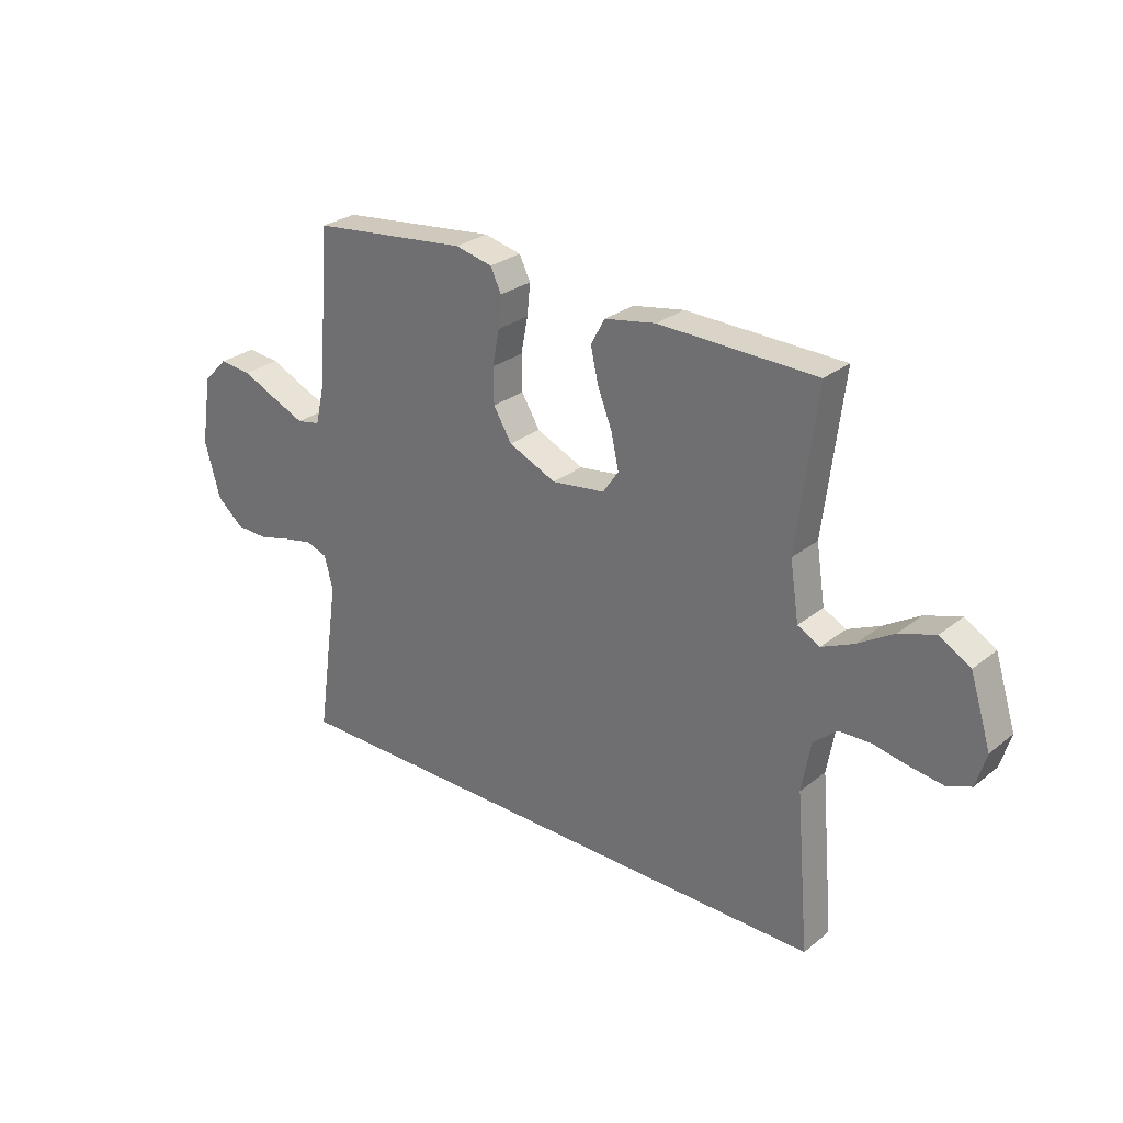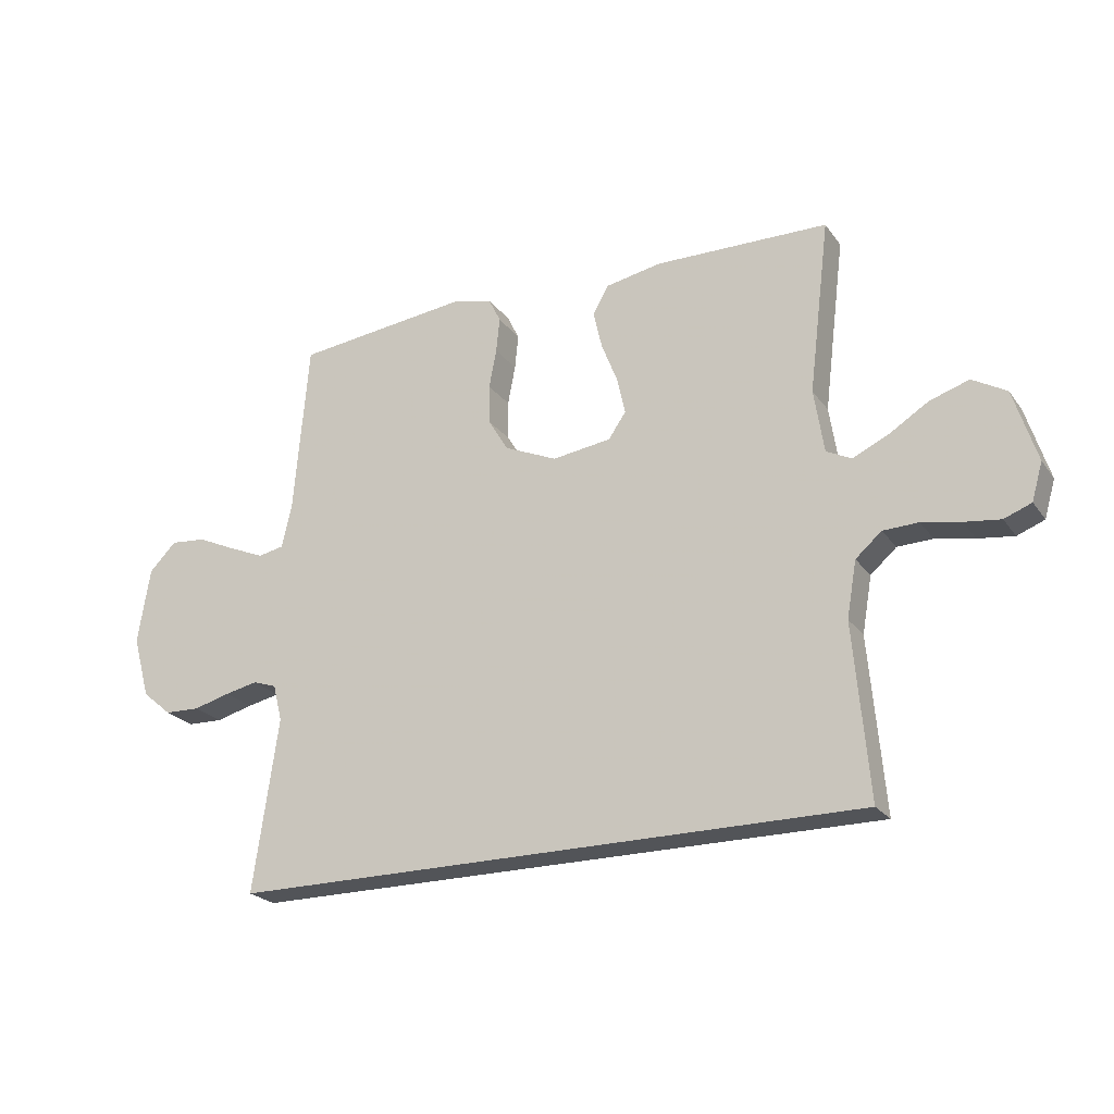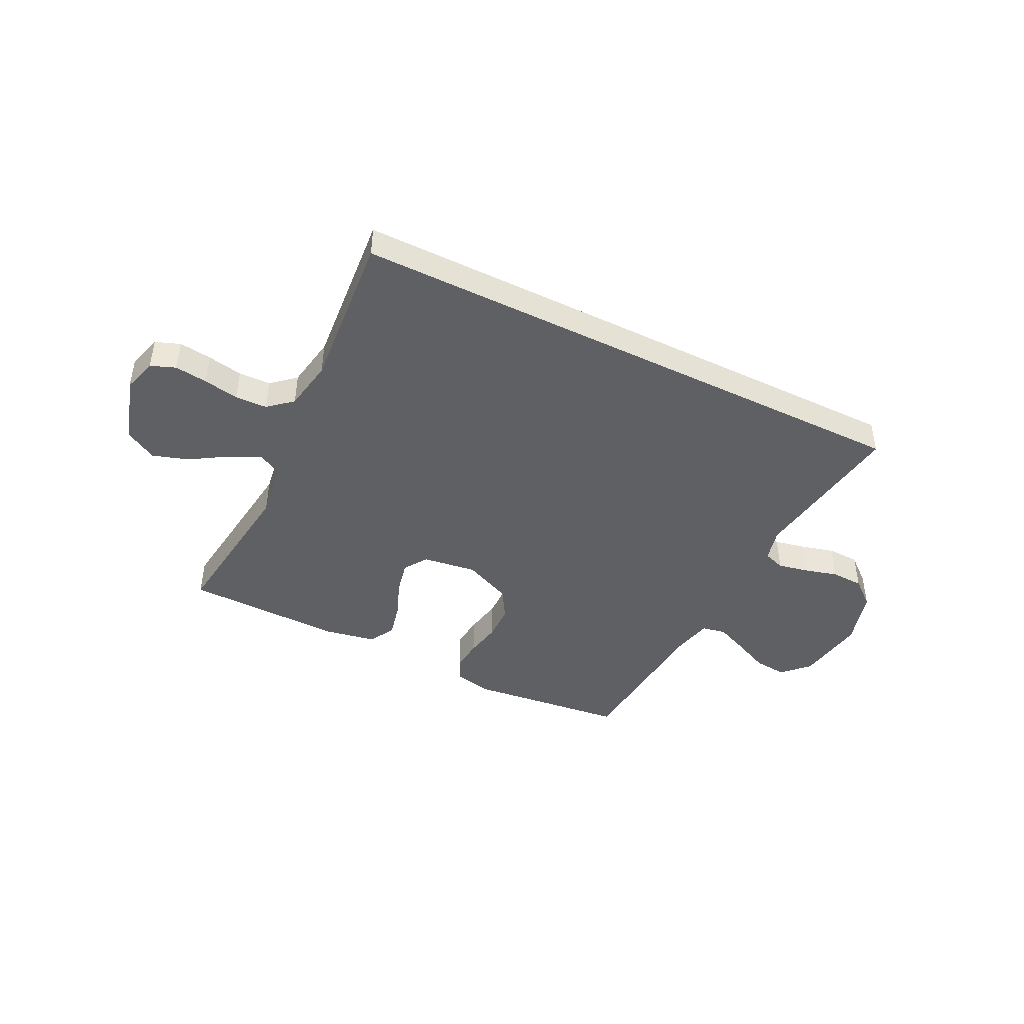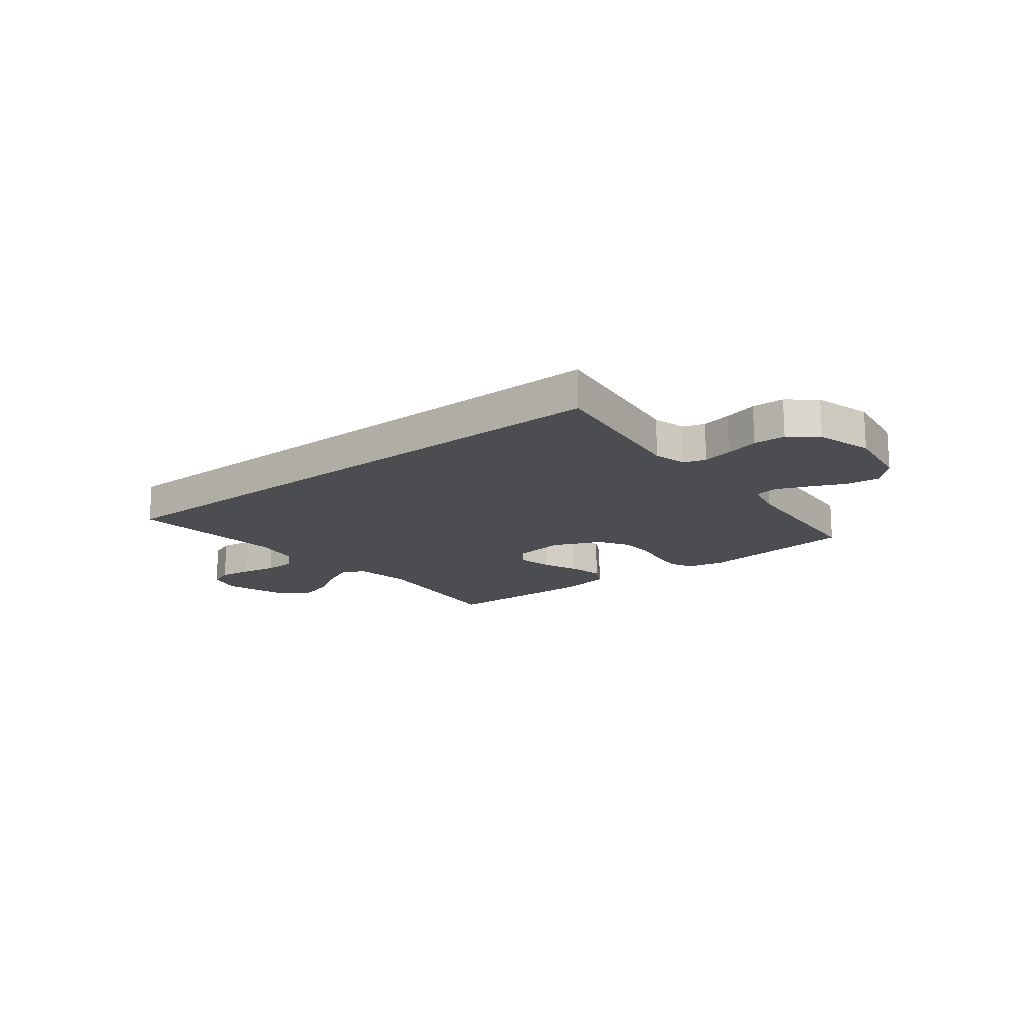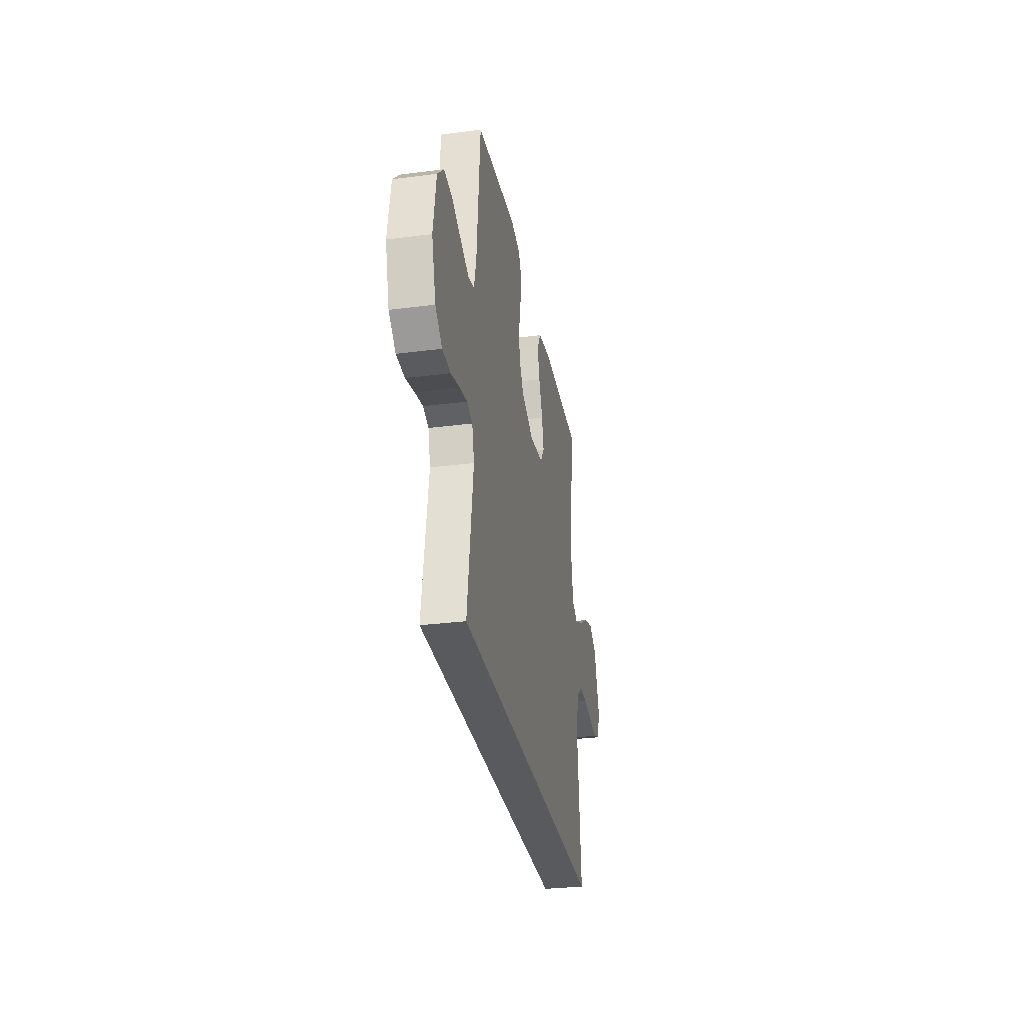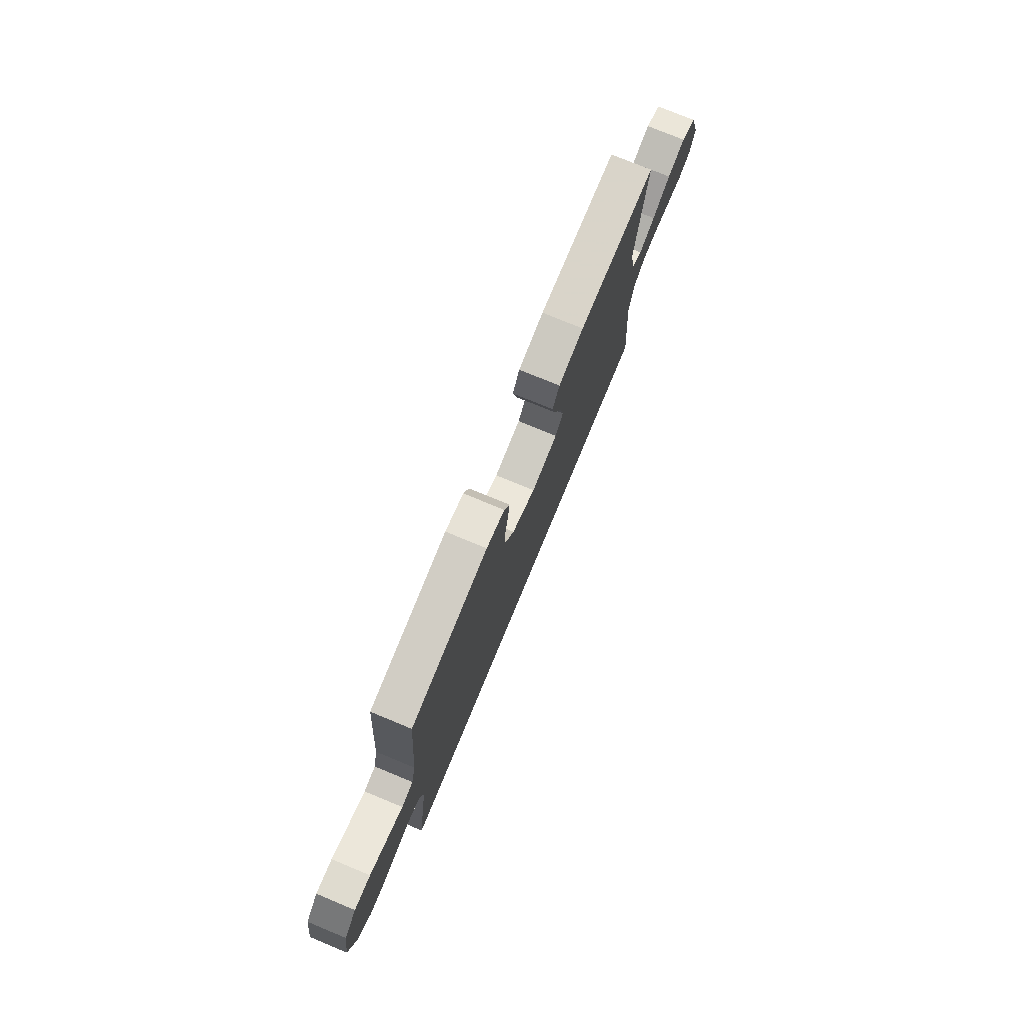
<metadata>
{"format":"obj","ext":"obj","renderer":"f3d","projection":"perspective","resolution":1024,"background":"white","views":[{"elev":27.9,"azim":39.9,"up":"+Z"},{"elev":-23.2,"azim":26.8,"up":"+Z"},{"elev":-44.4,"azim":153.6,"up":"+Y"},{"elev":-16.2,"azim":-141.4,"up":"+Y"},{"elev":-30.9,"azim":-79.5,"up":"+Z"},{"elev":76.1,"azim":-67.5,"up":"+Z"}]}
</metadata>
<code>
v 0.5 0.07 0.5
v 0.463 0.07 0.2
v 0.48 0.07 0.09
v 0.523 0.07 0.068
v 0.584 0.07 0.096
v 0.653 0.07 0.139
v 0.721 0.07 0.161
v 0.78 0.07 0.127
v 0.82 0.07 0
v 0.801 0.07 -0.065
v 0.754 0.07 -0.083
v 0.692 0.07 -0.075
v 0.625 0.07 -0.062
v 0.564 0.07 -0.064
v 0.519 0.07 -0.103
v 0.502 0.07 -0.2
v 0.528 0.07 -0.5
v -0.569 0.07 -0.5
v -0.526 0.07 -0.2
v -0.542 0.07 -0.137
v -0.583 0.07 -0.123
v -0.64 0.07 -0.135
v -0.704 0.07 -0.152
v -0.765 0.07 -0.15
v -0.816 0.07 -0.107
v -0.846 0.07 0
v -0.825 0.07 0.132
v -0.778 0.07 0.18
v -0.716 0.07 0.174
v -0.648 0.07 0.143
v -0.587 0.07 0.117
v -0.542 0.07 0.126
v -0.525 0.07 0.2
v -0.5 0.07 0.5
v -0.2 0.07 0.534
v -0.129 0.07 0.518
v -0.108 0.07 0.475
v -0.114 0.07 0.415
v -0.127 0.07 0.347
v -0.126 0.07 0.279
v -0.091 0.07 0.221
v 0 0.07 0.181
v 0.102 0.07 0.195
v 0.132 0.07 0.239
v 0.118 0.07 0.303
v 0.09 0.07 0.374
v 0.075 0.07 0.439
v 0.102 0.07 0.488
v 0.2 0.07 0.506
v 0.5 0 0.5
v 0.463 0 0.2
v 0.48 0 0.09
v 0.523 0 0.068
v 0.584 0 0.096
v 0.653 0 0.139
v 0.721 0 0.161
v 0.78 0 0.127
v 0.82 0 0
v 0.801 0 -0.065
v 0.754 0 -0.083
v 0.692 0 -0.075
v 0.625 0 -0.062
v 0.564 0 -0.064
v 0.519 0 -0.103
v 0.502 0 -0.2
v 0.528 0 -0.5
v -0.569 0 -0.5
v -0.526 0 -0.2
v -0.542 0 -0.137
v -0.583 0 -0.123
v -0.64 0 -0.135
v -0.704 0 -0.152
v -0.765 0 -0.15
v -0.816 0 -0.107
v -0.846 0 0
v -0.825 0 0.132
v -0.778 0 0.18
v -0.716 0 0.174
v -0.648 0 0.143
v -0.587 0 0.117
v -0.542 0 0.126
v -0.525 0 0.2
v -0.5 0 0.5
v -0.2 0 0.534
v -0.129 0 0.518
v -0.108 0 0.475
v -0.114 0 0.415
v -0.127 0 0.347
v -0.126 0 0.279
v -0.091 0 0.221
v 0 0 0.181
v 0.102 0 0.195
v 0.132 0 0.239
v 0.118 0 0.303
v 0.09 0 0.374
v 0.075 0 0.439
v 0.102 0 0.488
v 0.2 0 0.506
f 48 49 1 2
f 45 46 47 48
f 44 45 48 2
f 43 44 2 3
f 42 43 3 4
f 36 37 38 39
f 34 35 36 39
f 33 34 39 40
f 32 33 40 41
f 27 28 29 30
f 27 30 31
f 26 27 31
f 25 26 31 32
f 22 23 24 25
f 21 22 25 32
f 16 17 18 19
f 15 16 19 20
f 14 15 20 21
f 10 11 12 13
f 8 9 10 13
f 8 13 14
f 5 6 7 8
f 4 5 8 14
f 42 4 14 21
f 21 32 41 42
f 51 50 98 97
f 97 96 95 94
f 51 97 94 93
f 52 51 93 92
f 53 52 92 91
f 88 87 86 85
f 88 85 84 83
f 89 88 83 82
f 90 89 82 81
f 79 78 77 76
f 80 79 76
f 80 76 75
f 81 80 75 74
f 74 73 72 71
f 81 74 71 70
f 68 67 66 65
f 69 68 65 64
f 70 69 64 63
f 62 61 60 59
f 62 59 58 57
f 63 62 57
f 57 56 55 54
f 63 57 54 53
f 70 63 53 91
f 91 90 81 70
f 1 50 51 2
f 2 51 52 3
f 3 52 53 4
f 4 53 54 5
f 5 54 55 6
f 6 55 56 7
f 7 56 57 8
f 8 57 58 9
f 9 58 59 10
f 10 59 60 11
f 11 60 61 12
f 12 61 62 13
f 13 62 63 14
f 14 63 64 15
f 15 64 65 16
f 16 65 66 17
f 17 66 67 18
f 18 67 68 19
f 19 68 69 20
f 20 69 70 21
f 21 70 71 22
f 22 71 72 23
f 23 72 73 24
f 24 73 74 25
f 25 74 75 26
f 26 75 76 27
f 27 76 77 28
f 28 77 78 29
f 29 78 79 30
f 30 79 80 31
f 31 80 81 32
f 32 81 82 33
f 33 82 83 34
f 34 83 84 35
f 35 84 85 36
f 36 85 86 37
f 37 86 87 38
f 38 87 88 39
f 39 88 89 40
f 40 89 90 41
f 41 90 91 42
f 42 91 92 43
f 43 92 93 44
f 44 93 94 45
f 45 94 95 46
f 46 95 96 47
f 47 96 97 48
f 48 97 98 49
f 49 98 50 1

</code>
